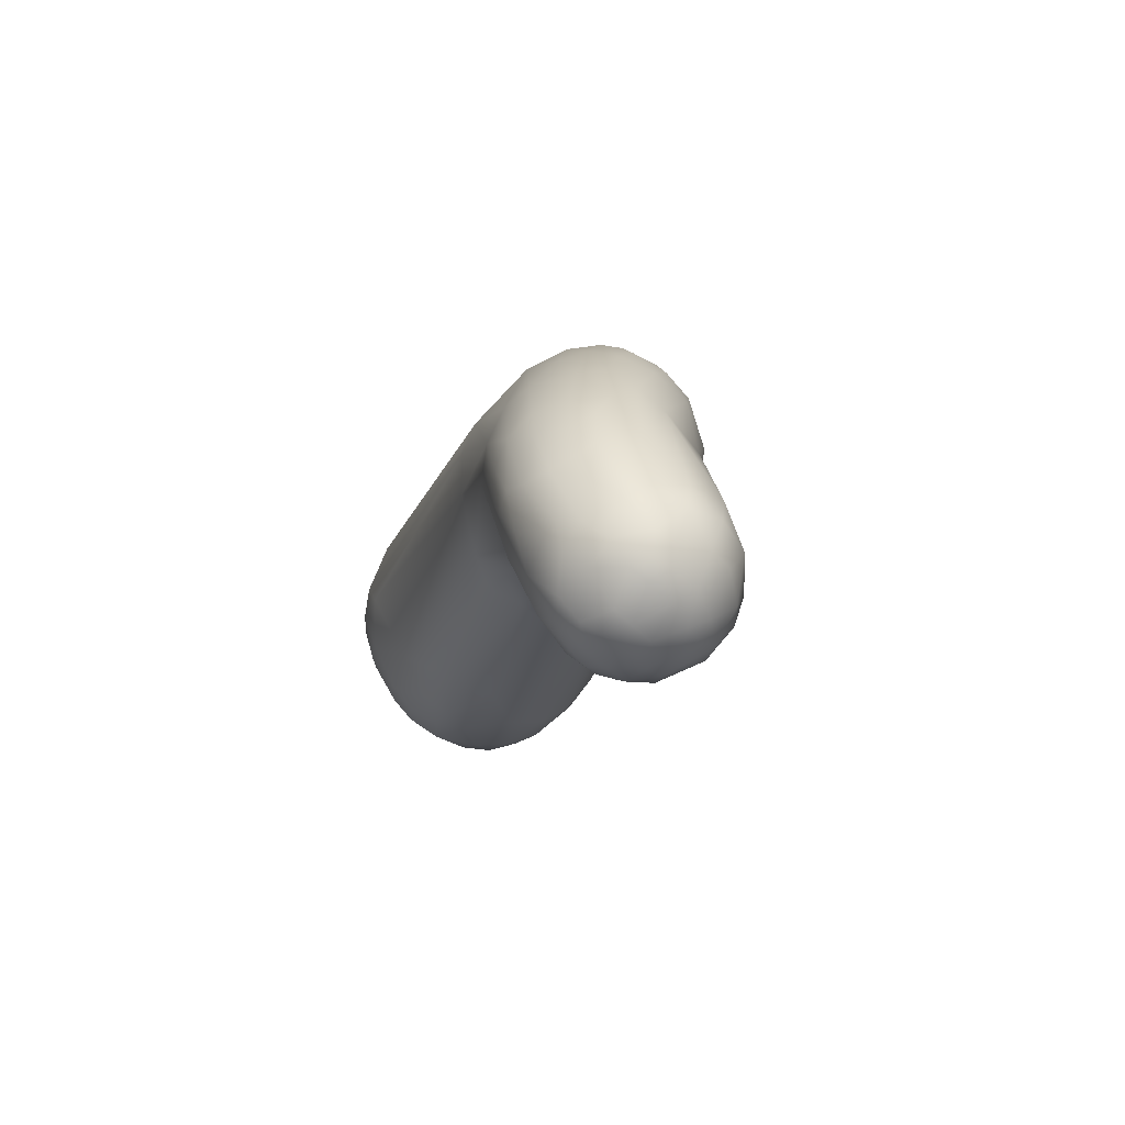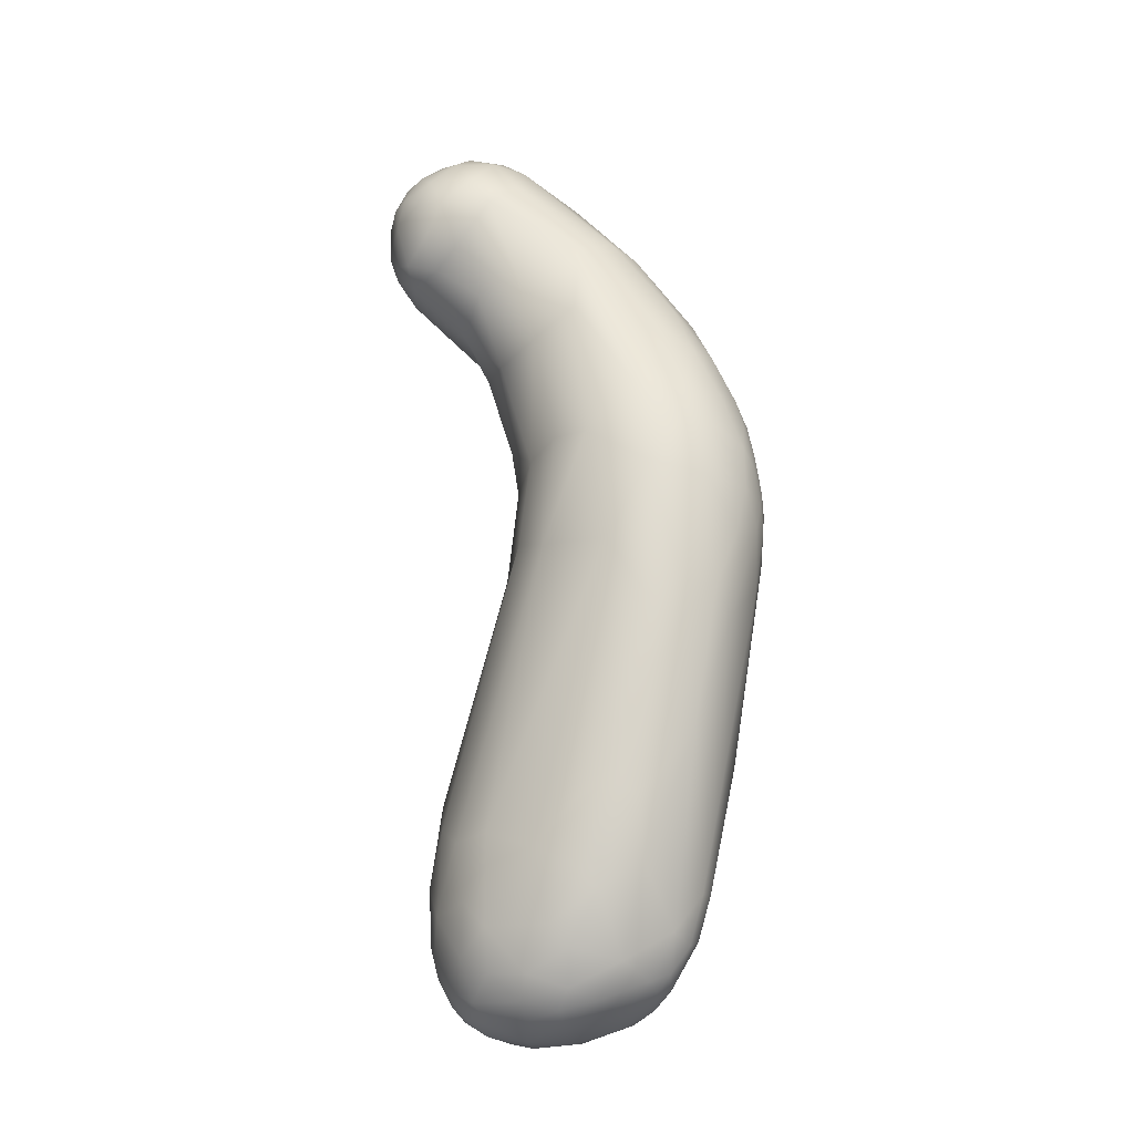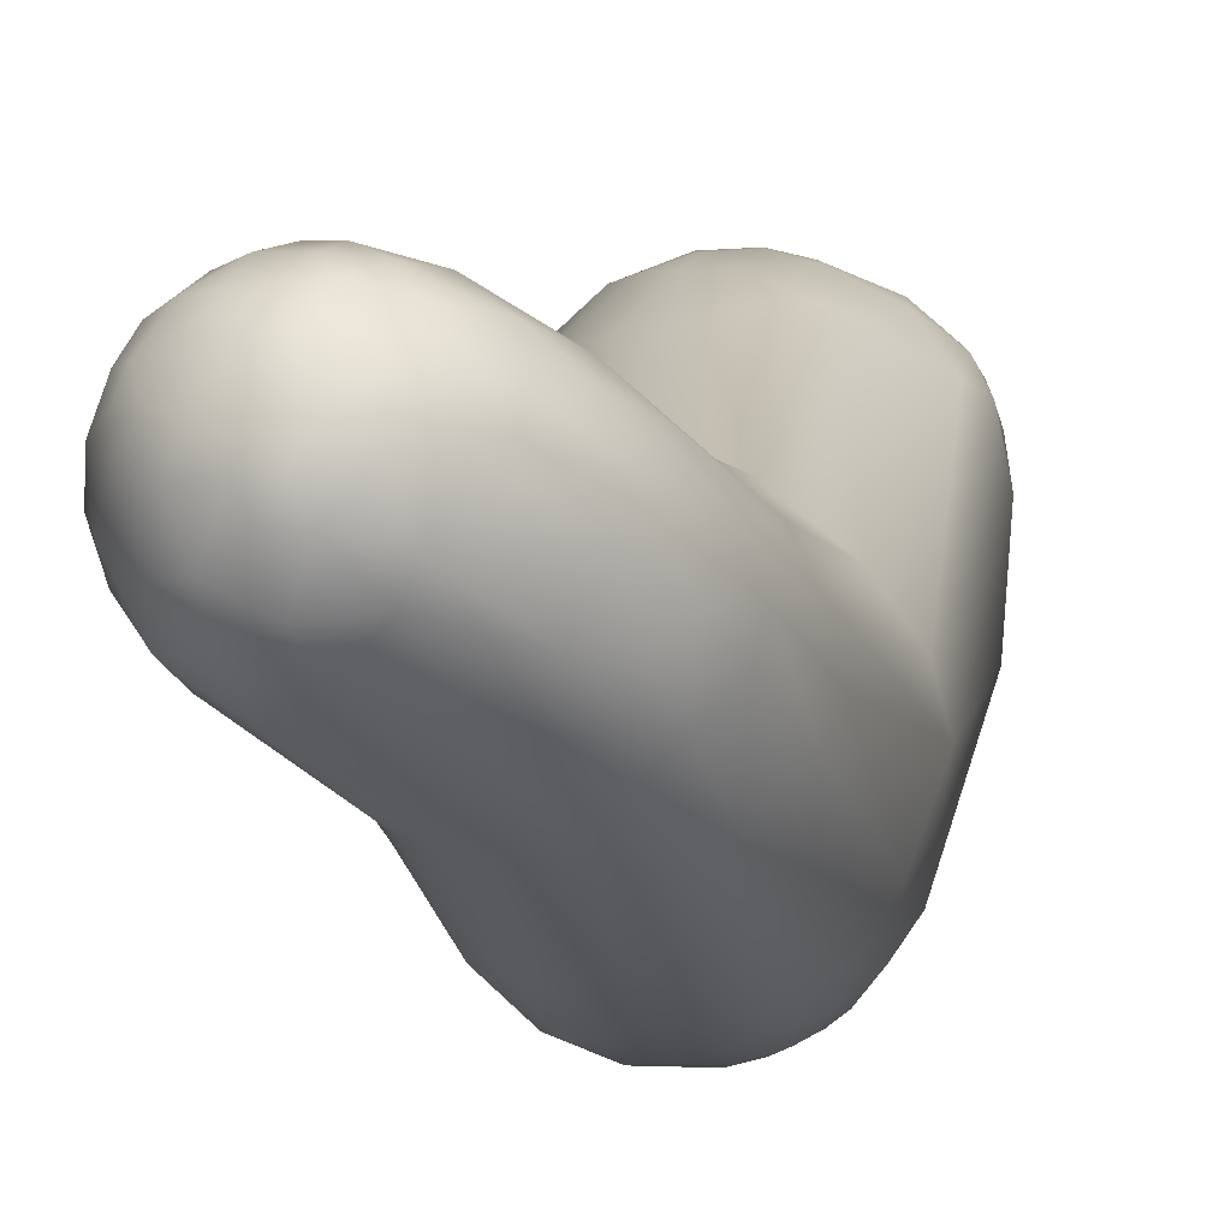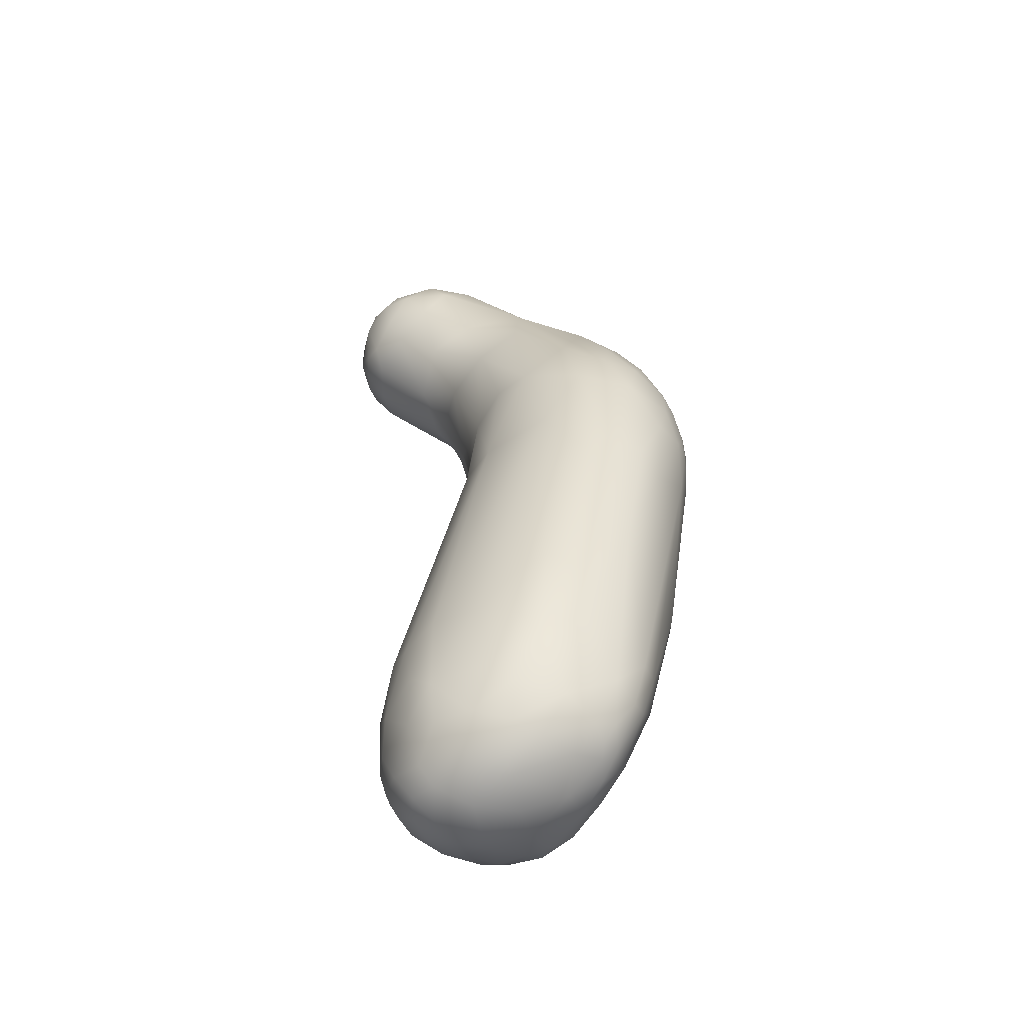
<metadata>
{"format":"obj","ext":"obj","renderer":"f3d","projection":"perspective","resolution":1024,"background":"white","views":[{"elev":77.6,"azim":-144.7,"up":"+Z"},{"elev":-30.0,"azim":-46.0,"up":"+Z"},{"elev":-1.4,"azim":0.2,"up":"+Y"},{"elev":-65.1,"azim":-44.2,"up":"+Z"}]}
</metadata>
<code>
v -31.97 -118.7 1345
v -31.5 -120.3 1344
v -31.44 -118.8 1342
v -31.82 -117.3 1346
v -31.61 -119.3 1346
v -31.05 -117.8 1348
v -31.75 -116.7 1344
v -31.19 -116.7 1347
v -31.25 -115.9 1346
v -27.94 -122.8 1340
v -30.44 -121.7 1346
v -30.33 -121.1 1342
v -29.78 -122.4 1344
v -28.27 -123.2 1345
v -28.93 -121.9 1348
v -27.47 -121.1 1349
v -30.31 -118.7 1341
v -28.51 -120.3 1339
v -30.47 -120.2 1348
v -29.94 -118.3 1349
v -29.35 -120.2 1349
v -29.39 -117.2 1349
v -28.56 -118.3 1350
v -27.95 -119.3 1350
v -27.96 -117.2 1350
v -27.42 -118.2 1350
v -30.94 -116.9 1342
v -29.88 -116.3 1341
v -28.34 -114.8 1341
v -30.78 -115.8 1342
v -30.68 -114.8 1346
v -30.42 -114.6 1344
v -29.9 -114.8 1342
v -29.39 -113.7 1345
v -28.93 -113.8 1343
v -27.92 -113.3 1344
v -27.5 -113.2 1345
v -30.45 -116.8 1348
v -30.73 -115.7 1347
v -29.89 -114.5 1347
v -29.49 -115.3 1348
v -28.86 -114.4 1348
v -28.45 -115.3 1349
v -28.4 -113.5 1346
v -27.39 -115.4 1349
v -27.48 -114.3 1348
v -24.06 -129.2 1326
v -23.15 -128.1 1318
v -24.73 -126.7 1322
v -25.7 -126.2 1328
v -24.58 -128.6 1331
v -26.06 -125.7 1337
v -25.57 -125.5 1341
v -23.66 -123.4 1308
v -25.36 -122.6 1323
v -25.96 -124.1 1329
v -25.43 -121.7 1328
v -26.82 -123.2 1335
v -26.79 -122.3 1348
v -23.41 -123.3 1346
v -24.25 -120.9 1306
v -24.17 -117.4 1303
v -22.98 -120.8 1302
v -24.94 -118.2 1307
v -24.77 -120.2 1324
v -23.94 -119.2 1328
v -24.07 -118.8 1331
v -26.41 -120.2 1335
v -27.07 -117.8 1338
v -24.91 -117.6 1336
v -23.45 -116.8 1337
v -26.85 -119.3 1350
v -26.91 -117.2 1350
v -25.28 -120.8 1349
v -25.54 -117.8 1350
v -24.85 -119.7 1349
v -23.93 -117.8 1349
v -23.73 -115.2 1302
v -23.28 -116.8 1301
v -24.59 -116.2 1304
v -23.85 -113.4 1304
v -24.73 -115.7 1308
v -24.12 -113.9 1309
v -24.66 -116.5 1338
v -26.71 -113.8 1342
v -26.28 -113.3 1344
v -24.33 -113.8 1345
v -26.99 -113.6 1347
v -26.42 -114.2 1348
v -26.46 -113.3 1346
v -25.47 -116.2 1349
v -25.43 -113.8 1347
v -24.87 -114.6 1348
v -23.96 -116.3 1349
v -22.99 -111.8 1307
v -21.88 -129.4 1319
v -19.96 -130 1319
v -21.37 -130.9 1325
v -22.9 -130.4 1328
v -20.89 -131.2 1329
v -22.38 -130.4 1331
v -19.9 -130.9 1331
v -22.94 -128.8 1336
v -20.97 -130 1334
v -20.36 -125 1305
v -21.48 -125.8 1308
v -19.44 -127.9 1312
v -20.97 -128.7 1338
v -19.45 -126.4 1341
v -23.18 -126 1343
v -21.39 -126.3 1342
v -21.88 -121.2 1301
v -19.54 -122.7 1301
v -22.99 -122.7 1305
v -21.91 -123.3 1304
v -22.92 -124.8 1309
v -20.87 -124.7 1344
v -21.01 -123.2 1345
v -20.47 -121.7 1346
v -19.5 -123.2 1344
v -22.09 -121.6 1347
v -22.53 -118.8 1300
v -21.91 -117.7 1299
v -20.95 -120.2 1300
v -20.87 -117.2 1298
v -20.46 -119.2 1299
v -19.4 -120.8 1299
v -19.32 -118.3 1298
v -22.47 -116.9 1324
v -21.59 -117.5 1328
v -20.86 -116.7 1326
v -19.58 -117.1 1328
v -22.99 -117.3 1334
v -21.81 -116.8 1336
v -20.38 -116.6 1339
v -19.7 -117.8 1345
v -19.25 -120.8 1345
v -22.95 -119.7 1348
v -22.85 -117.3 1348
v -21.12 -119.3 1347
v -20.31 -118.3 1346
v -19.46 -115.8 1298
v -22.44 -114.8 1300
v -21.37 -114.9 1299
v -21.43 -113.3 1299
v -19.9 -113.3 1299
v -23.03 -116.1 1339
v -21.46 -115.4 1344
v -19.89 -116.9 1344
v -22.89 -116.3 1348
v -23.03 -114.9 1347
v -21.28 -116.3 1346
v -22.41 -112.8 1301
v -21.41 -112.2 1300
v -20.45 -112.2 1300
v -20.42 -111 1301
v -22.91 -112.3 1303
v -21.93 -110.9 1304
v -21.48 -111.1 1302
v -20.41 -110.2 1303
v -21.42 -110.4 1307
v -22.84 -112.5 1311
v -20.46 -110.5 1311
v -19.46 -110.6 1312
v -21.34 -112.7 1316
v -18.35 -129.8 1318
v -18.97 -131 1323
v -18.49 -131.2 1326
v -17 -130.7 1324
v -16.5 -130.7 1326
v -15.95 -130.3 1324
v -15.92 -129.6 1321
v -15.44 -130 1326
v -18.54 -131.3 1328
v -17.44 -131 1328
v -16.89 -130.7 1329
v -16.02 -130.4 1327
v -15.44 -129.9 1328
v -17.95 -130.9 1330
v -17.99 -130.4 1332
v -16.99 -130.4 1331
v -17.03 -129.7 1333
v -15.97 -129.8 1330
v -15.55 -128.7 1332
v -19.01 -129.8 1335
v -16.09 -125.2 1305
v -19 -128.4 1338
v -17.49 -127.8 1337
v -18.44 -125.2 1342
v -16.63 -126.3 1338
v -17.51 -122.7 1300
v -17.45 -121.1 1299
v -16.47 -123.2 1301
v -16.47 -122.3 1300
v -15.97 -121.6 1300
v -15.47 -122.3 1300
v -17.53 -124.5 1302
v -15.97 -124.2 1302
v -16.65 -123.8 1340
v -16.09 -122.4 1339
v -18.22 -121.9 1343
v -17.5 -117.2 1298
v -16.05 -119.2 1299
v -15.02 -120.7 1300
v -17.6 -117.1 1328
v -15.13 -119.3 1329
v -17.41 -118.6 1339
v -16.51 -120.3 1339
v -18.26 -118.8 1343
v -17.91 -120.3 1343
v -17.93 -114.8 1298
v -17.97 -113.3 1299
v -16.43 -114.2 1299
v -15.82 -116.3 1299
v -19 -116.4 1326
v -18.93 -111.8 1300
v -18.9 -110.4 1302
v -17.09 -112.3 1300
v -16.94 -110.7 1302
v -18.45 -109.7 1303
v -16.95 -110.1 1303
v -16.98 -109.5 1305
v -15.84 -109.9 1304
v -18.93 -109.4 1307
v -16.97 -109.4 1307
v -17.01 -109.7 1309
v -15.45 -109.7 1307
v -18.91 -109.8 1310
v -17.86 -110.6 1313
v -15.42 -110.1 1310
v -18.96 -112.3 1317
v -17.04 -111.8 1316
v -15.43 -111.7 1315
v -14.85 -129.2 1323
v -13.6 -125.7 1312
v -14.6 -128.7 1329
v -13.55 -127.6 1326
v -14.33 -126.6 1331
v -14.24 -121.3 1301
v -14.92 -124.8 1305
v -14.96 -123.9 1303
v -13.56 -123.2 1305
v -12.12 -124.3 1315
v -13.54 -121.5 1328
v -12.9 -123.5 1327
v -14.46 -118.7 1299
v -13.56 -119.2 1301
v -13.01 -120.7 1303
v -12.12 -117.8 1304
v -14.53 -114.8 1300
v -14 -115.8 1300
v -13.1 -116.7 1301
v -13.4 -114.7 1301
v -11.76 -115.8 1304
v -12.02 -113.8 1303
v -11.18 -114.3 1305
v -11.76 -113.6 1314
v -14.8 -112.9 1301
v -15.03 -111.6 1302
v -14.51 -110.9 1303
v -13.62 -112.3 1302
v -12.23 -111.8 1305
v -13.09 -110.8 1307
v -13 -111 1309
v -11.34 -112.8 1306
v -11.39 -112.2 1308
v -13.02 -111.5 1311
v -11.34 -112.7 1311
v -10.93 -121.5 1316
v -10.93 -120.2 1311
v -10.61 -116.3 1308
v -10.73 -113.3 1309
v -10.3 -114.8 1310
v -10.77 -114.1 1312
v -10.3 -116.7 1313
g grp1
f 11 5 2
f 5 4 1
f 1 4 7
f 2 1 3
f 2 5 1
f 1 7 3
f 3 7 27
f 4 9 7
f 3 12 2
f 5 6 4
f 6 8 4
f 4 8 9
f 5 19 6
f 19 20 6
f 6 20 38
f 38 39 8
f 38 8 6
f 7 30 27
f 30 7 32
f 8 39 9
f 9 39 31
f 58 18 68
f 10 12 18
f 10 52 53
f 58 10 18
f 2 13 11
f 12 13 2
f 19 5 11
f 13 14 11
f 12 10 13
f 13 53 14
f 13 10 53
f 15 19 11
f 15 11 14
f 15 14 59
f 59 16 15
f 59 14 110
f 72 24 16
f 74 72 16
f 17 18 12
f 12 3 17
f 3 27 17
f 27 28 17
f 20 22 38
f 21 20 19
f 15 21 19
f 21 23 20
f 20 23 22
f 16 21 15
f 21 16 24
f 26 25 23
f 25 22 23
f 21 24 23
f 23 24 26
f 26 73 25
f 26 24 72
f 27 30 28
f 28 30 33
f 29 28 33
f 29 33 35
f 69 28 29
f 69 17 28
f 85 29 35
f 35 36 85
f 85 84 29
f 9 31 7
f 32 33 30
f 31 32 7
f 34 32 31
f 33 32 35
f 34 35 32
f 35 34 36
f 34 31 40
f 34 40 44
f 34 44 37
f 36 34 37
f 86 85 36
f 36 37 86
f 86 37 90
f 31 39 40
f 39 38 41
f 41 38 22
f 39 41 40
f 43 41 22
f 42 40 41
f 40 42 44
f 43 22 25
f 41 43 42
f 45 43 25
f 46 42 43
f 45 46 43
f 73 45 25
f 42 46 88
f 44 42 88
f 89 46 45
f 90 37 44
f 50 49 47
f 51 50 47
f 47 99 51
f 51 103 53
f 54 49 61
f 54 116 49
f 116 48 49
f 47 49 48
f 52 58 50
f 50 51 52
f 51 53 52
f 10 58 52
f 103 110 53
f 14 53 110
f 61 114 54
f 63 114 61
f 62 63 61
f 63 115 114
f 116 54 114
f 55 49 50
f 50 56 55
f 57 55 56
f 55 57 65
f 50 58 56
f 57 56 58
f 57 68 67
f 57 58 68
f 110 60 59
f 59 74 16
f 59 60 74
f 60 121 74
f 62 78 79
f 79 122 62
f 79 123 122
f 64 55 82
f 61 64 62
f 62 64 80
f 63 62 122
f 64 49 55
f 64 61 49
f 55 65 82
f 65 57 66
f 66 129 65
f 129 66 130
f 57 67 66
f 70 68 69
f 69 68 18
f 17 69 18
f 67 68 70
f 84 70 69
f 133 67 70
f 71 133 70
f 84 71 70
f 76 75 72
f 75 26 72
f 75 73 26
f 72 74 76
f 74 121 76
f 121 138 76
f 76 77 75
f 138 77 76
f 139 94 77
f 78 143 79
f 143 123 79
f 153 143 78
f 80 82 81
f 80 64 82
f 62 80 78
f 78 80 81
f 81 82 83
f 78 81 157
f 157 153 78
f 82 65 83
f 162 83 65
f 65 129 162
f 71 84 147
f 84 69 29
f 147 84 85
f 135 147 85
f 135 85 86
f 90 87 86
f 86 87 135
f 148 87 151
f 148 135 87
f 90 44 88
f 89 88 46
f 73 91 45
f 91 93 89
f 91 89 45
f 92 90 88
f 92 88 89
f 91 73 75
f 93 92 89
f 87 90 92
f 77 91 75
f 77 94 91
f 91 94 93
f 92 151 87
f 150 93 94
f 150 151 93
f 151 92 93
f 139 150 94
f 81 83 95
f 157 81 95
f 95 158 157
f 83 162 95
f 48 106 96
f 107 97 96
f 166 97 107
f 98 96 97
f 166 167 97
f 167 98 97
f 47 48 96
f 47 98 99
f 47 96 98
f 98 167 168
f 98 100 99
f 100 101 99
f 100 98 168
f 174 102 100
f 102 101 100
f 168 174 100
f 101 51 99
f 101 103 51
f 103 101 104
f 101 102 104
f 104 102 185
f 179 180 102
f 180 185 102
f 104 108 103
f 110 103 108
f 185 108 104
f 108 185 187
f 116 115 106
f 107 106 105
f 106 115 105
f 197 107 105
f 107 197 186
f 116 106 48
f 107 96 106
f 108 111 110
f 108 187 111
f 109 111 187
f 111 60 110
f 117 60 111
f 111 109 117
f 189 117 109
f 115 63 112
f 113 115 112
f 113 124 127
f 113 112 124
f 191 113 127
f 127 192 191
f 116 114 115
f 118 60 117
f 120 118 117
f 119 118 120
f 120 117 189
f 120 137 119
f 60 118 121
f 118 119 121
f 140 121 119
f 112 63 122
f 124 112 122
f 122 123 124
f 125 126 123
f 126 124 123
f 123 144 125
f 127 124 126
f 128 127 126
f 128 126 125
f 128 125 142
f 66 67 130
f 130 67 133
f 130 133 134
f 130 134 132
f 131 130 132
f 215 131 132
f 133 71 134
f 134 147 135
f 136 141 210
f 149 152 136
f 137 210 141
f 149 136 209
f 138 140 77
f 77 140 139
f 121 140 138
f 140 141 139
f 137 140 119
f 137 141 140
f 141 136 152
f 123 143 144
f 145 143 153
f 145 144 143
f 142 125 144
f 144 145 146
f 145 155 146
f 146 142 144
f 129 131 165
f 131 231 165
f 129 130 131
f 231 131 215
f 134 71 147
f 148 151 152
f 148 207 135
f 152 149 148
f 148 149 207
f 152 150 141
f 139 141 150
f 151 150 152
f 154 145 153
f 154 153 159
f 157 159 153
f 154 159 156
f 154 155 145
f 155 154 156
f 155 216 146
f 156 216 155
f 217 156 160
f 161 158 95
f 158 159 157
f 160 159 158
f 160 158 161
f 160 156 159
f 224 160 161
f 160 224 220
f 220 224 222
f 161 95 162
f 165 163 162
f 161 162 163
f 161 163 224
f 228 163 164
f 224 163 228
f 165 231 164
f 163 165 164
f 229 164 231
f 164 229 228
f 162 129 165
f 186 166 107
f 166 169 167
f 186 172 166
f 166 172 169
f 167 169 168
f 169 170 168
f 169 171 170
f 169 172 171
f 171 172 234
f 234 173 171
f 171 173 170
f 174 179 102
f 174 168 175
f 175 179 174
f 175 176 179
f 168 170 175
f 170 177 175
f 177 176 175
f 176 181 179
f 176 183 181
f 176 177 178
f 178 183 176
f 177 170 173
f 178 177 173
f 178 173 237
f 178 236 183
f 236 184 183
f 182 185 180
f 181 180 179
f 182 180 181
f 183 182 181
f 183 184 182
f 182 187 185
f 198 186 197
f 198 241 186
f 240 172 186
f 240 235 172
f 182 188 187
f 188 109 187
f 182 184 188
f 184 190 188
f 190 184 238
f 109 188 189
f 190 189 188
f 105 115 113
f 105 113 197
f 113 191 197
f 193 197 191
f 193 198 197
f 193 191 194
f 194 191 192
f 192 203 195
f 195 194 192
f 198 193 196
f 196 193 194
f 195 196 194
f 198 196 241
f 196 239 241
f 195 204 196
f 204 195 203
f 241 240 186
f 245 208 200
f 238 245 200
f 245 244 208
f 189 190 199
f 199 200 210
f 210 200 208
f 190 238 199
f 238 200 199
f 137 120 201
f 201 210 137
f 189 199 201
f 120 189 201
f 199 210 201
f 202 128 142
f 202 142 211
f 127 128 192
f 192 128 203
f 203 128 202
f 202 214 203
f 203 246 204
f 204 246 239
f 246 203 214
f 132 134 205
f 132 205 215
f 134 135 205
f 207 206 205
f 205 135 207
f 208 206 207
f 206 208 244
f 136 210 209
f 149 209 207
f 207 209 208
f 209 210 208
f 142 146 211
f 212 211 146
f 212 213 211
f 218 213 212
f 213 214 211
f 213 250 214
f 211 214 202
f 251 214 250
f 205 231 215
f 205 206 233
f 212 146 216
f 218 212 216
f 216 156 217
f 218 216 219
f 219 216 217
f 221 217 220
f 221 219 217
f 218 258 213
f 219 259 218
f 218 259 258
f 259 219 260
f 217 160 220
f 220 222 221
f 223 221 222
f 222 225 227
f 227 223 222
f 260 219 221
f 225 222 224
f 225 224 226
f 224 228 226
f 227 225 226
f 227 226 230
f 229 226 228
f 229 233 230
f 230 226 229
f 232 229 231
f 205 232 231
f 232 233 229
f 233 232 205
f 233 206 257
f 235 243 234
f 235 234 172
f 237 173 234
f 237 236 178
f 243 235 242
f 237 234 243
f 269 245 237
f 237 238 236
f 238 237 245
f 238 184 236
f 204 239 196
f 248 239 247
f 240 241 242
f 240 242 235
f 242 241 239
f 248 242 239
f 242 248 270
f 242 270 243
f 237 243 269
f 246 214 251
f 246 247 239
f 247 246 252
f 248 247 249
f 247 252 249
f 248 249 270
f 271 249 254
f 249 271 270
f 250 213 258
f 250 258 253
f 251 252 246
f 253 252 251
f 250 253 251
f 253 258 261
f 252 255 254
f 253 255 252
f 253 261 255
f 261 262 255
f 249 252 254
f 255 265 256
f 255 262 265
f 271 254 256
f 254 255 256
f 256 265 272
f 265 266 272
f 274 268 257
f 244 257 206
f 261 258 259
f 223 260 221
f 223 227 263
f 259 260 261
f 263 260 223
f 260 262 261
f 263 262 260
f 264 227 230
f 264 263 227
f 265 262 266
f 262 263 266
f 264 266 263
f 268 266 264
f 233 267 230
f 233 257 267
f 230 267 264
f 267 257 268
f 267 268 264
f 243 270 269
f 269 270 275
f 275 270 271
f 269 275 245
f 245 275 244
f 256 272 273
f 273 272 274
f 274 272 268
f 271 256 273
f 274 244 275
f 257 244 274
f 271 273 275
f 273 274 275
f 268 272 266

</code>
